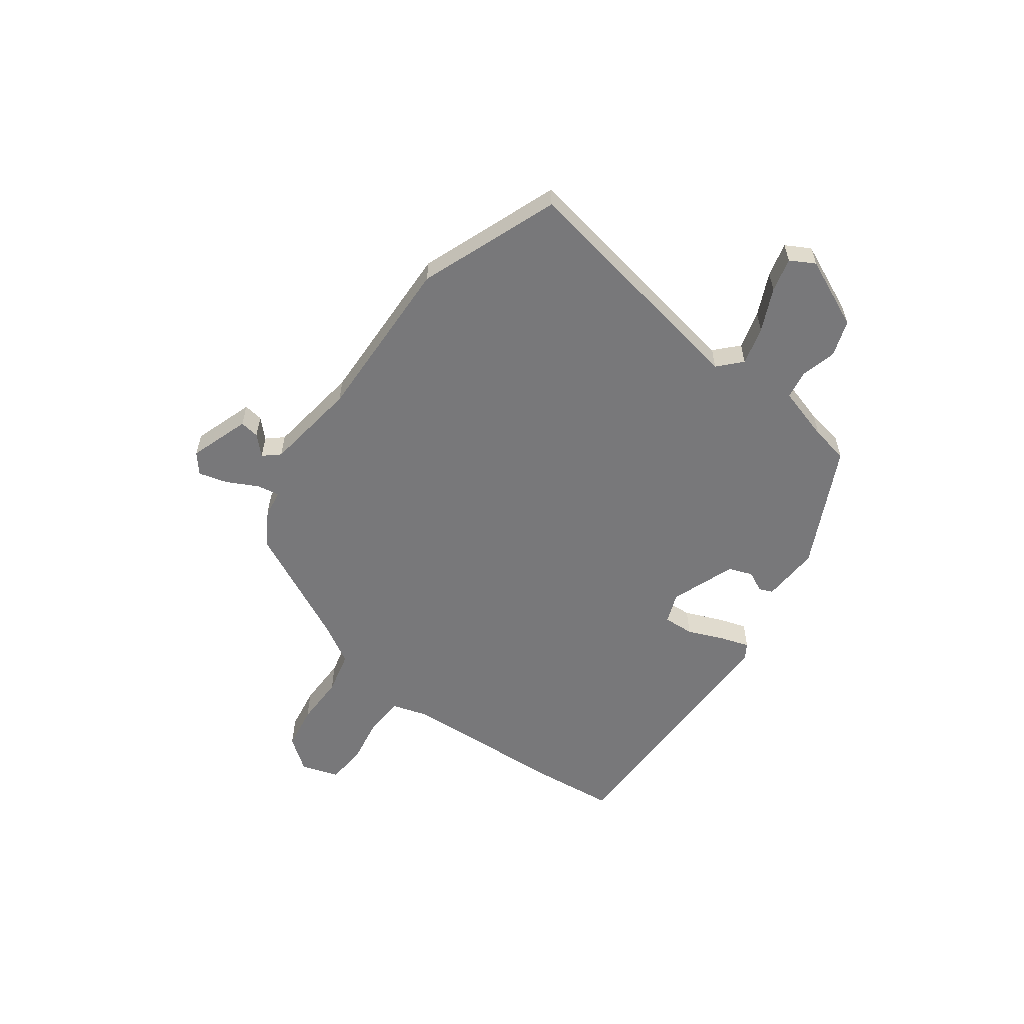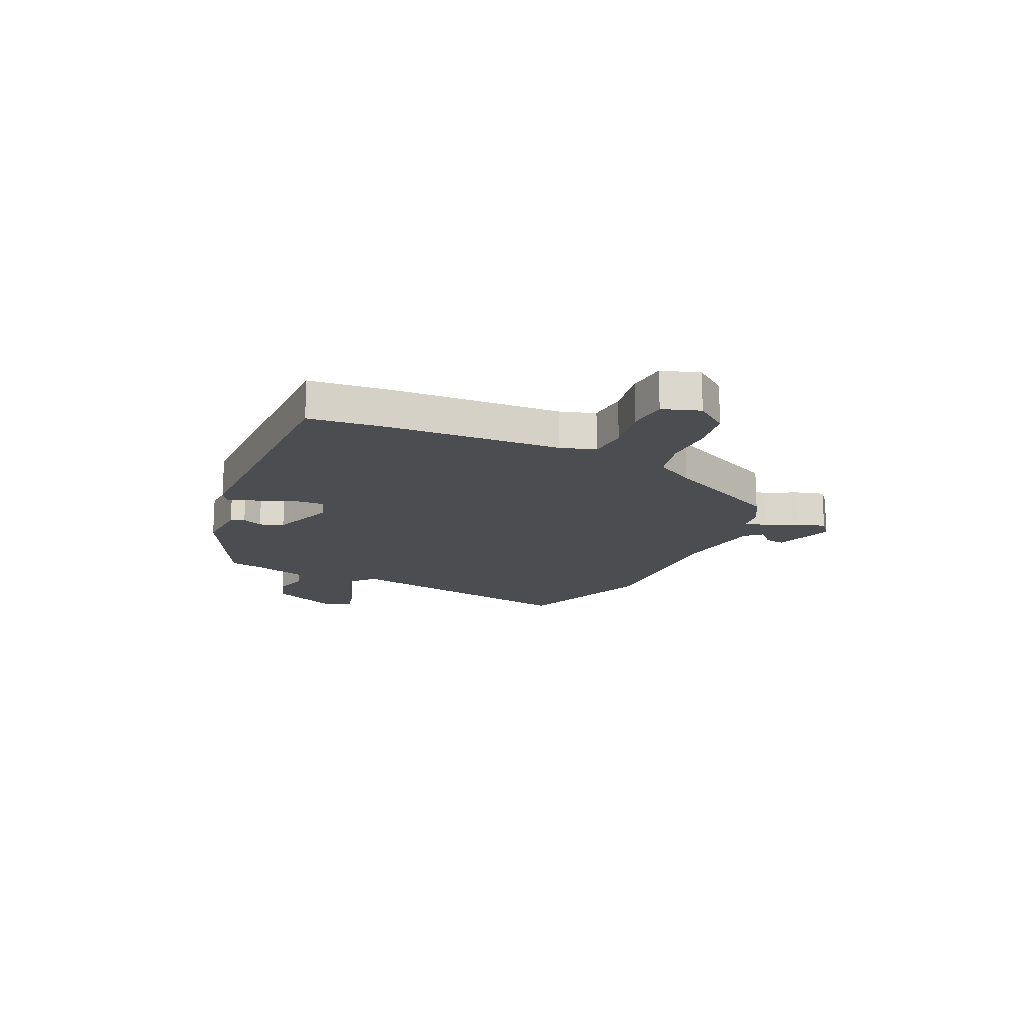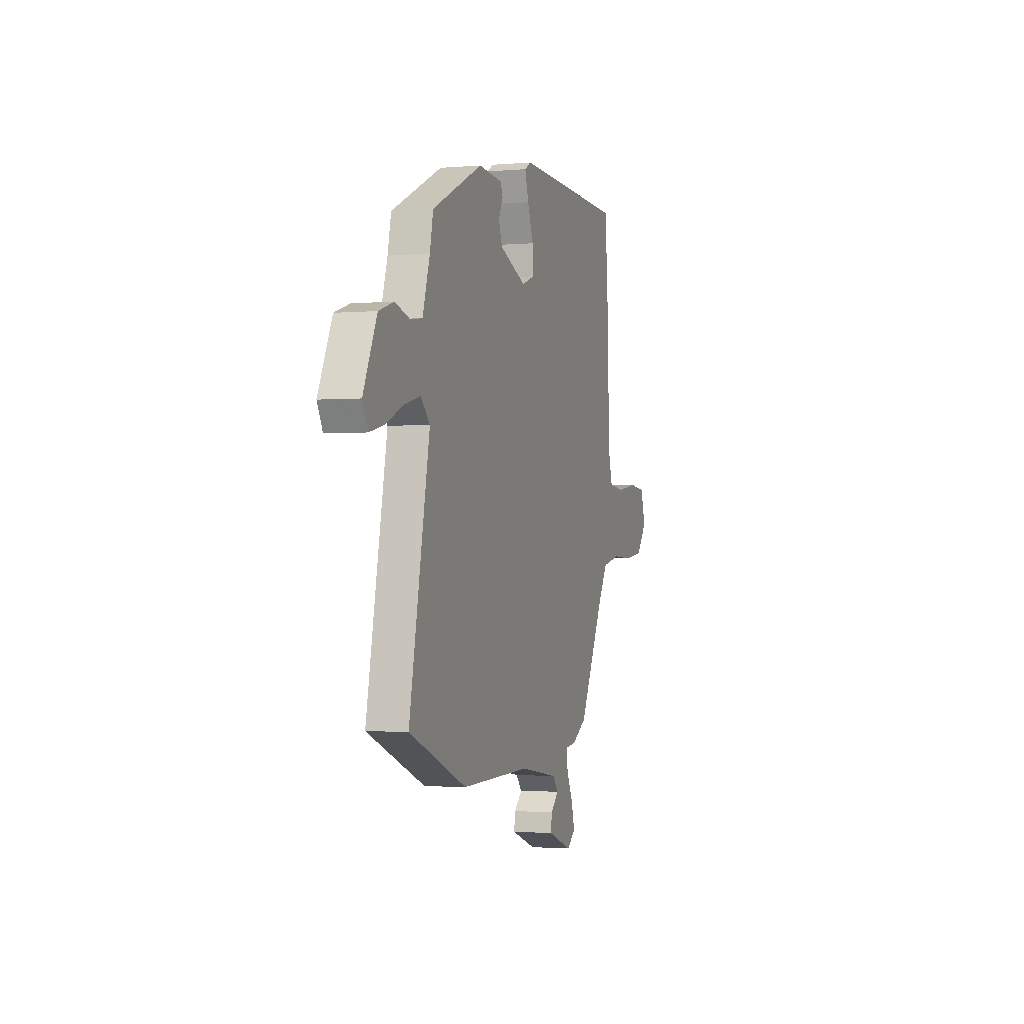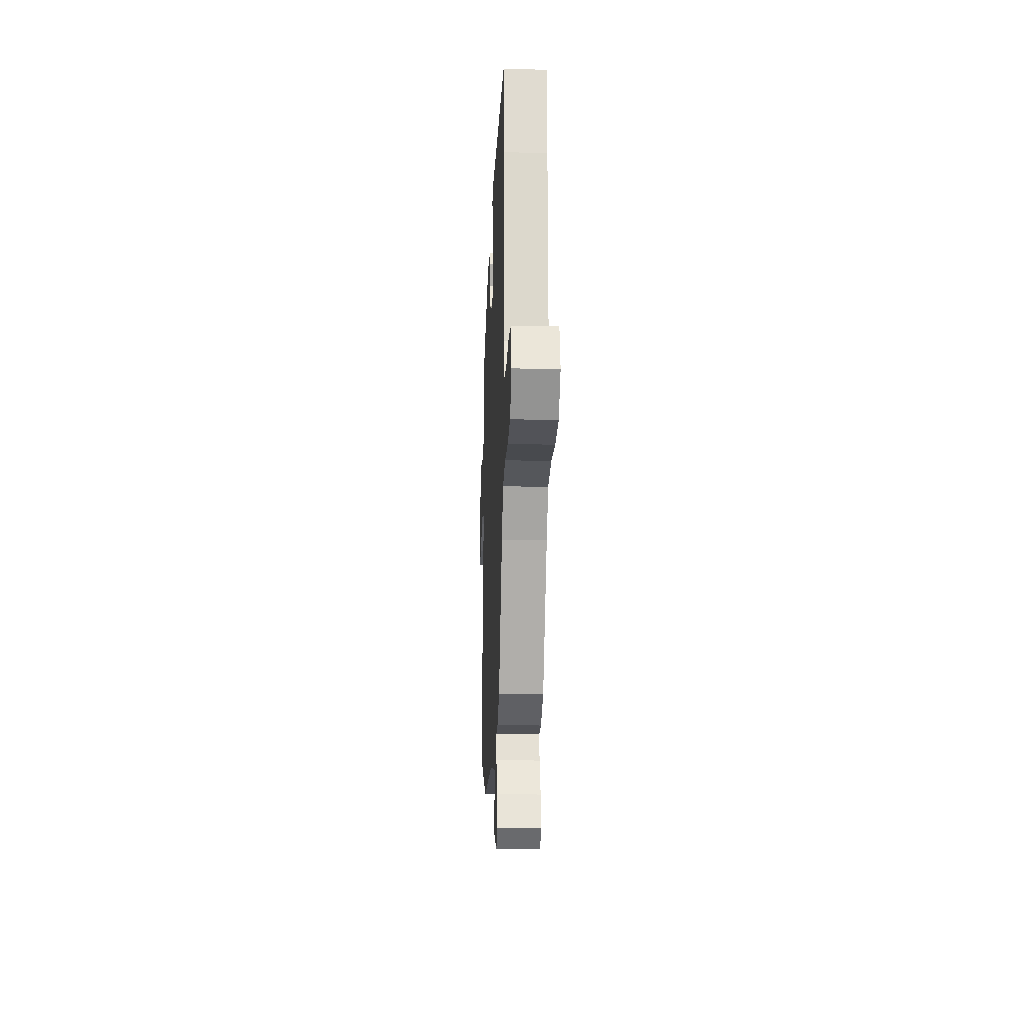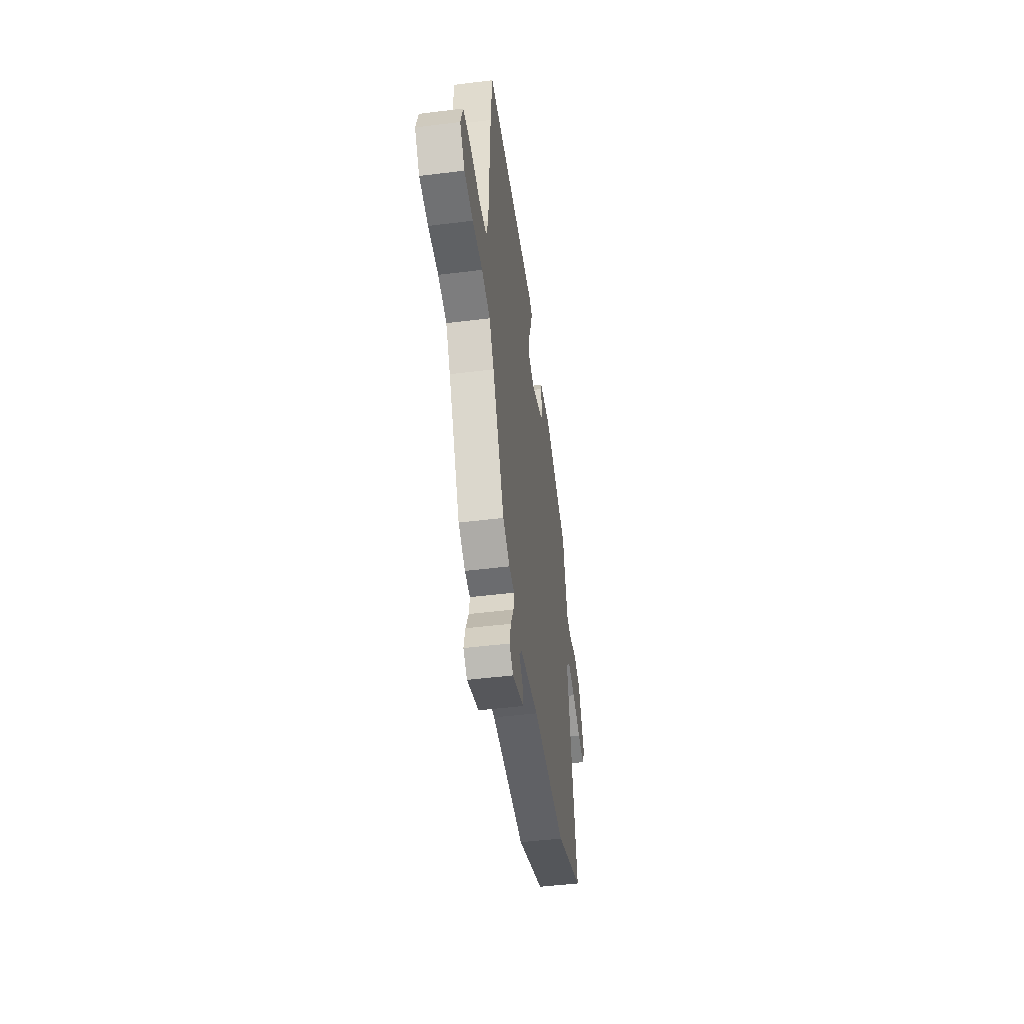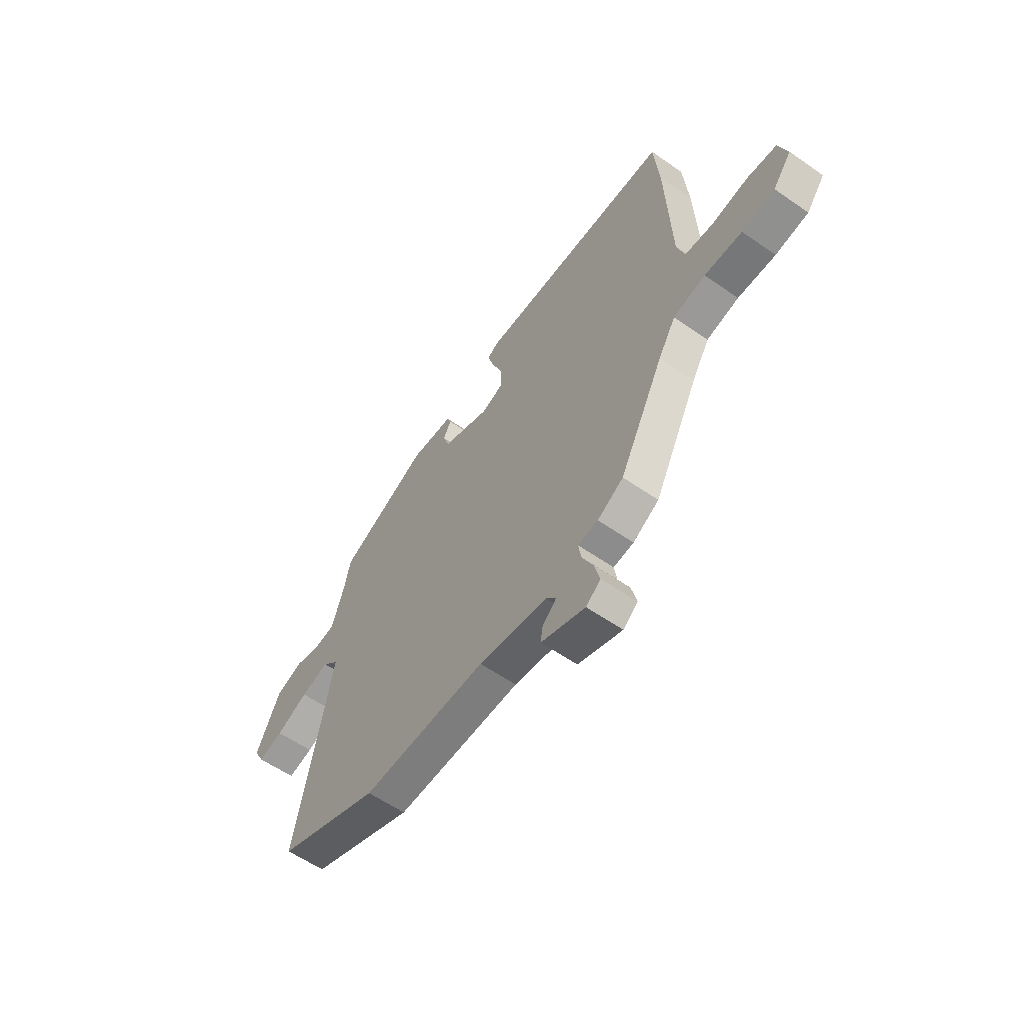
<metadata>
{"format":"obj","ext":"obj","renderer":"f3d","projection":"perspective","resolution":1024,"background":"white","views":[{"elev":-57.5,"azim":-125.2,"up":"+Y"},{"elev":-16.1,"azim":66.6,"up":"+Y"},{"elev":-1.7,"azim":-72.4,"up":"+Z"},{"elev":-14.7,"azim":87.6,"up":"+Z"},{"elev":-47.3,"azim":98.0,"up":"+Z"},{"elev":-58.6,"azim":54.3,"up":"+Z"}]}
</metadata>
<code>
v -0.525 0.07 0.359
v -0.293 0.07 0.468
v -0.182 0.07 0.46
v -0.172 0.07 0.434
v -0.192 0.07 0.395
v -0.176 0.07 0.349
v -0.053 0.07 0.301
v 0.005 0.07 0.322
v 0.003 0.07 0.381
v -0.024 0.07 0.45
v -0.041 0.07 0.506
v -0.012 0.07 0.523
v 0.499 0.07 0.513
v 0.512 0.07 0.361
v 0.524 0.07 0.038
v 0.543 0.07 -0.029
v 0.618 0.07 -0.036
v 0.711 0.07 -0.022
v 0.787 0.07 -0.03
v 0.809 0.07 -0.102
v 0.761 0.07 -0.163
v 0.676 0.07 -0.175
v 0.579 0.07 -0.172
v 0.496 0.07 -0.19
v 0.451 0.07 -0.264
v 0.336 0.07 -0.487
v 0.269 0.07 -0.526
v 0.217 0.07 -0.532
v 0.224 0.07 -0.576
v 0.253 0.07 -0.635
v 0.267 0.07 -0.69
v 0.229 0.07 -0.72
v 0.115 0.07 -0.679
v 0.121 0.07 -0.642
v 0.157 0.07 -0.608
v 0.131 0.07 -0.577
v -0.047 0.07 -0.549
v -0.368 0.07 -0.553
v -0.632 0.07 -0.447
v -0.539 0.07 0.021
v -0.581 0.07 0.062
v -0.654 0.07 0.044
v -0.736 0.07 0.008
v -0.801 0.07 -0.007
v -0.826 0.07 0.04
v -0.764 0.07 0.172
v -0.695 0.07 0.194
v -0.628 0.07 0.175
v -0.573 0.07 0.183
v -0.54 0.07 0.287
v -0.525 0 0.359
v -0.293 0 0.468
v -0.182 0 0.46
v -0.172 0 0.434
v -0.192 0 0.395
v -0.176 0 0.349
v -0.053 0 0.301
v 0.005 0 0.322
v 0.003 0 0.381
v -0.024 0 0.45
v -0.041 0 0.506
v -0.012 0 0.523
v 0.499 0 0.513
v 0.512 0 0.361
v 0.524 0 0.038
v 0.543 0 -0.029
v 0.618 0 -0.036
v 0.711 0 -0.022
v 0.787 0 -0.03
v 0.809 0 -0.102
v 0.761 0 -0.163
v 0.676 0 -0.175
v 0.579 0 -0.172
v 0.496 0 -0.19
v 0.451 0 -0.264
v 0.336 0 -0.487
v 0.269 0 -0.526
v 0.217 0 -0.532
v 0.224 0 -0.576
v 0.253 0 -0.635
v 0.267 0 -0.69
v 0.229 0 -0.72
v 0.115 0 -0.679
v 0.121 0 -0.642
v 0.157 0 -0.608
v 0.131 0 -0.577
v -0.047 0 -0.549
v -0.368 0 -0.553
v -0.632 0 -0.447
v -0.539 0 0.021
v -0.581 0 0.062
v -0.654 0 0.044
v -0.736 0 0.008
v -0.801 0 -0.007
v -0.826 0 0.04
v -0.764 0 0.172
v -0.695 0 0.194
v -0.628 0 0.175
v -0.573 0 0.183
v -0.54 0 0.287
f 45 46 47 48
f 45 48 49
f 42 43 44 45
f 41 42 45 49
f 40 41 49 50
f 37 38 39 40
f 36 37 40 50
f 32 33 34 35
f 30 31 32 35
f 29 30 35 36
f 28 29 36 50
f 25 26 27 28
f 24 25 28 50
f 20 21 22 23
f 17 18 19 20
f 16 17 20 23
f 15 16 23 24
f 9 10 11 12
f 9 12 13 14
f 2 3 4 5
f 2 5 6
f 1 2 6
f 50 1 6 7
f 15 24 50 7
f 8 9 14 15
f 7 8 15
f 98 97 96 95
f 99 98 95
f 95 94 93 92
f 99 95 92 91
f 100 99 91 90
f 90 89 88 87
f 100 90 87 86
f 85 84 83 82
f 85 82 81 80
f 86 85 80 79
f 100 86 79 78
f 78 77 76 75
f 100 78 75 74
f 73 72 71 70
f 70 69 68 67
f 73 70 67 66
f 74 73 66 65
f 62 61 60 59
f 64 63 62 59
f 55 54 53 52
f 56 55 52
f 56 52 51
f 57 56 51 100
f 57 100 74 65
f 65 64 59 58
f 65 58 57
f 1 51 52 2
f 2 52 53 3
f 3 53 54 4
f 4 54 55 5
f 5 55 56 6
f 6 56 57 7
f 7 57 58 8
f 8 58 59 9
f 9 59 60 10
f 10 60 61 11
f 11 61 62 12
f 12 62 63 13
f 13 63 64 14
f 14 64 65 15
f 15 65 66 16
f 16 66 67 17
f 17 67 68 18
f 18 68 69 19
f 19 69 70 20
f 20 70 71 21
f 21 71 72 22
f 22 72 73 23
f 23 73 74 24
f 24 74 75 25
f 25 75 76 26
f 26 76 77 27
f 27 77 78 28
f 28 78 79 29
f 29 79 80 30
f 30 80 81 31
f 31 81 82 32
f 32 82 83 33
f 33 83 84 34
f 34 84 85 35
f 35 85 86 36
f 36 86 87 37
f 37 87 88 38
f 38 88 89 39
f 39 89 90 40
f 40 90 91 41
f 41 91 92 42
f 42 92 93 43
f 43 93 94 44
f 44 94 95 45
f 45 95 96 46
f 46 96 97 47
f 47 97 98 48
f 48 98 99 49
f 49 99 100 50
f 50 100 51 1

</code>
